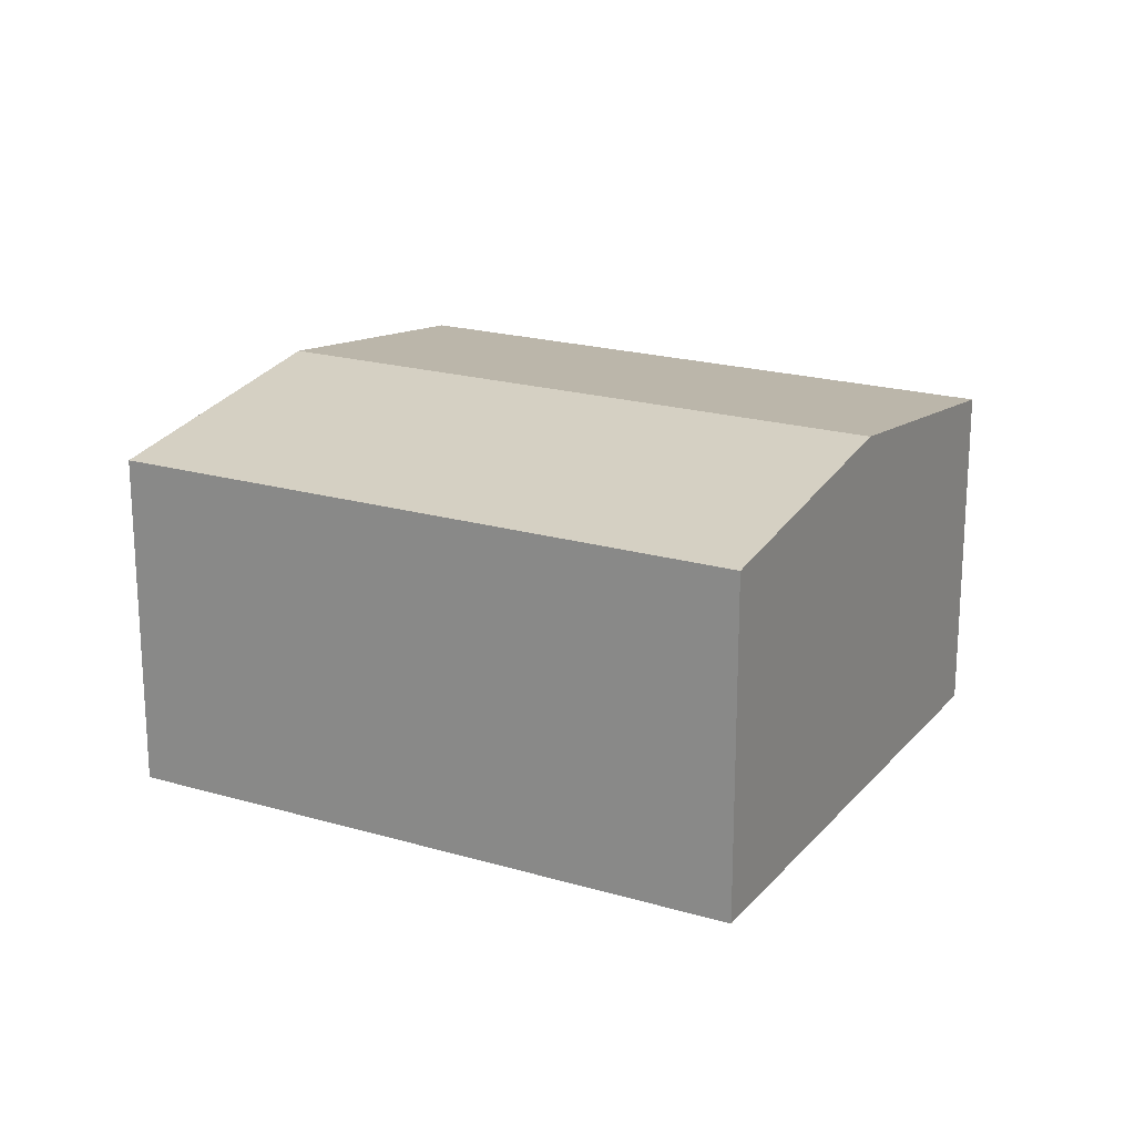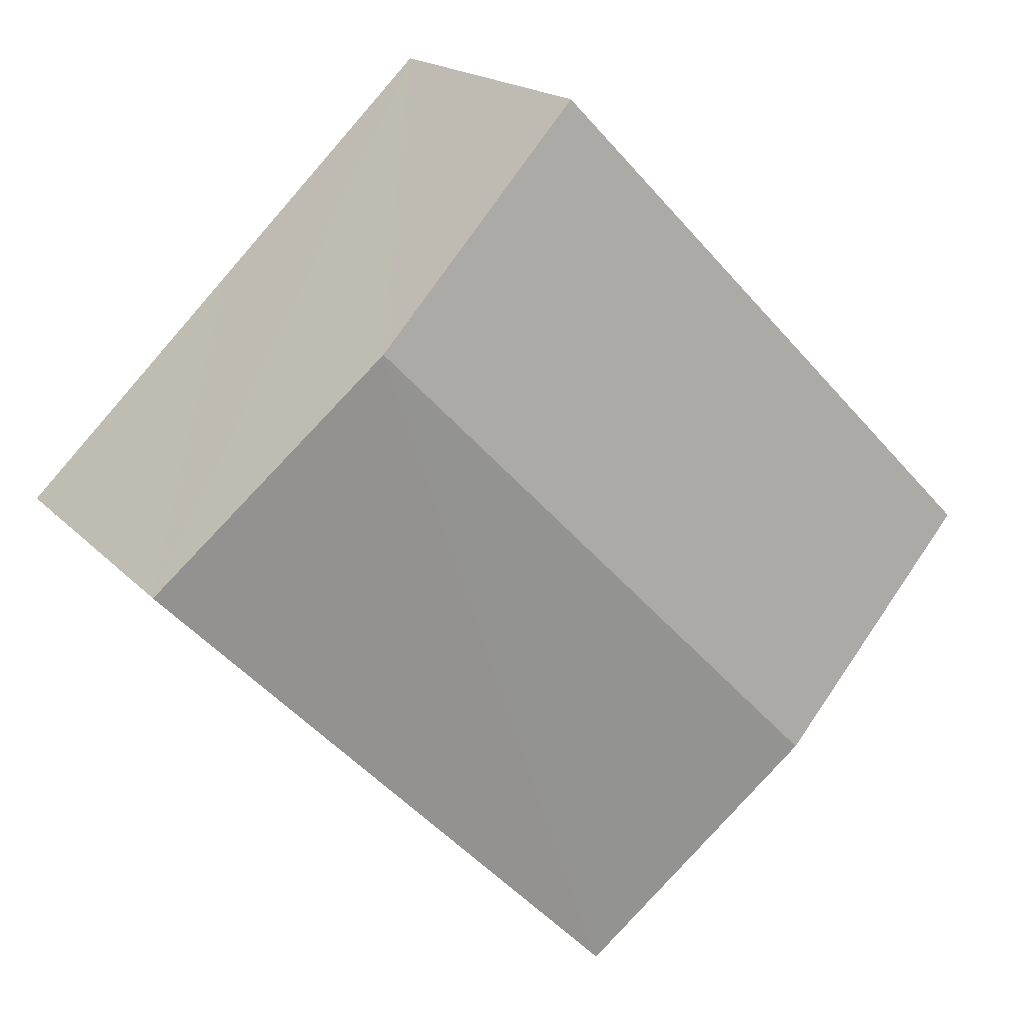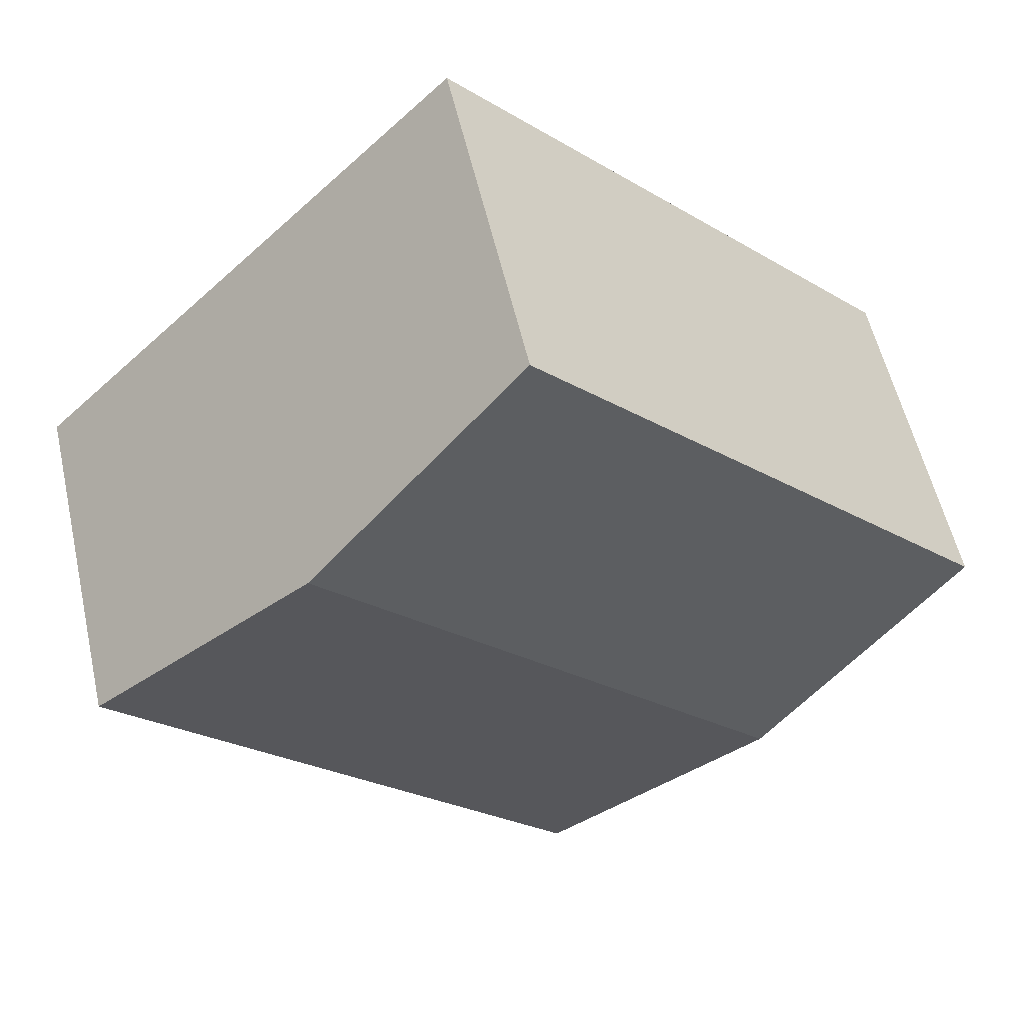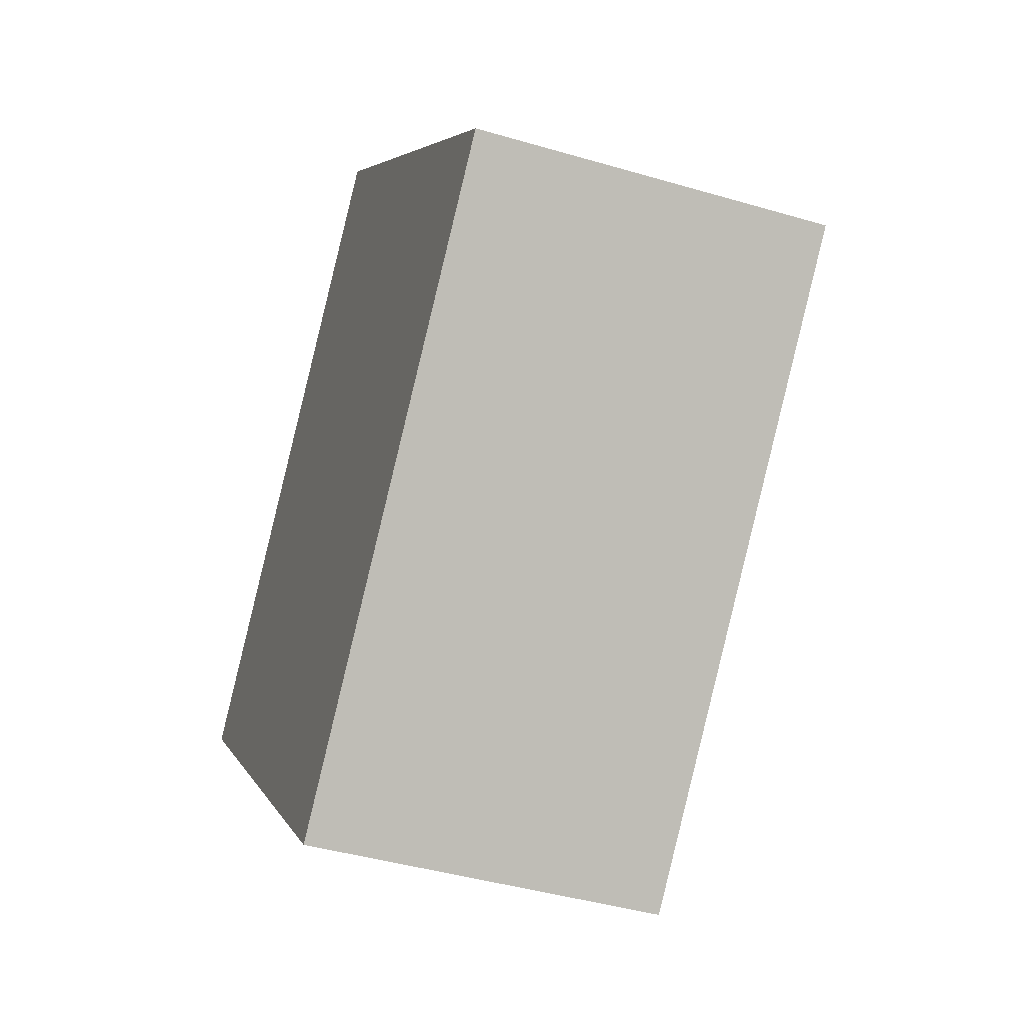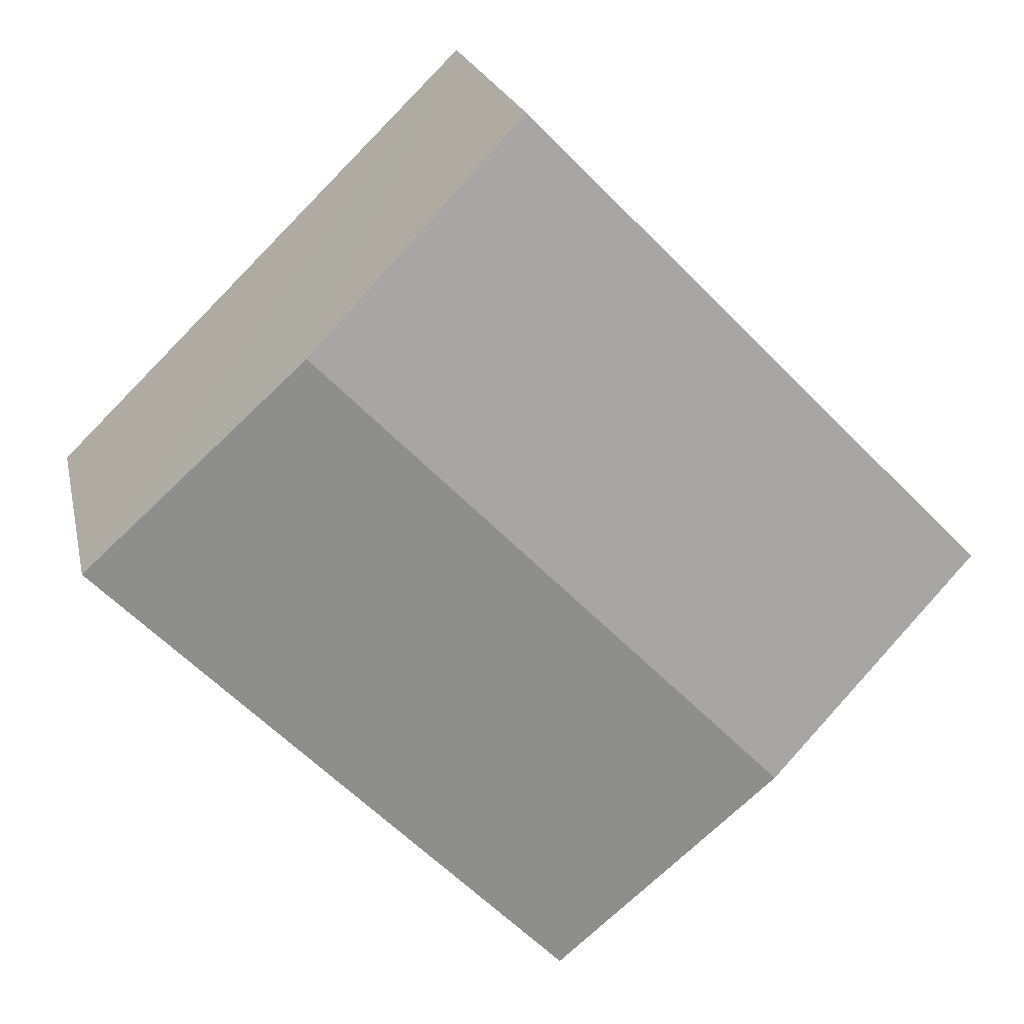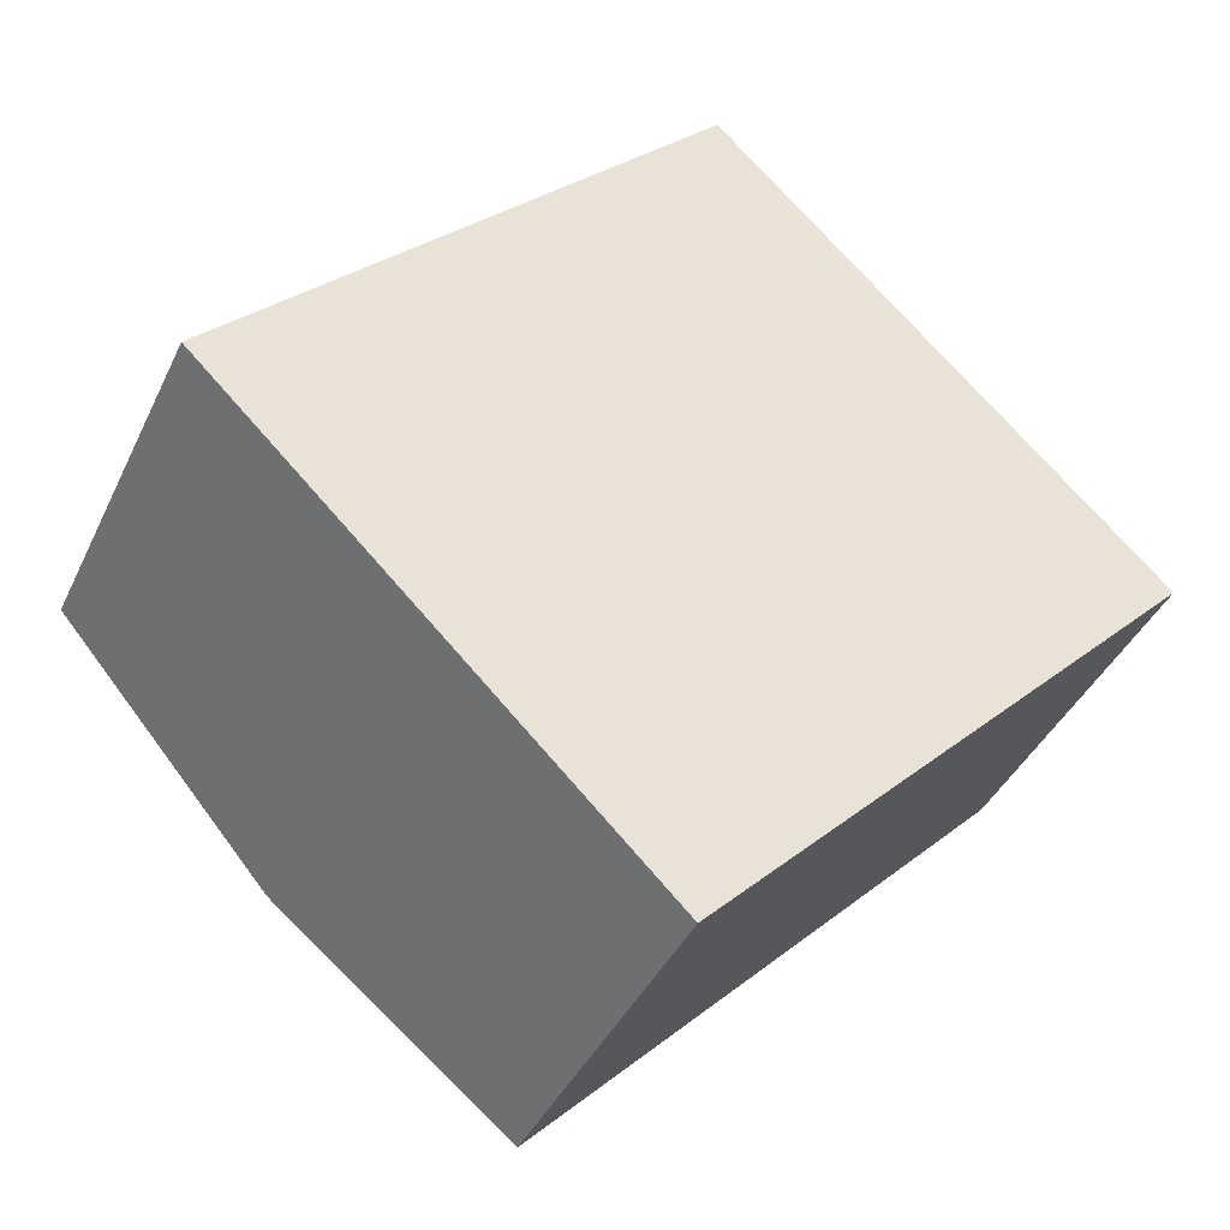
<metadata>
{"format":"obj","ext":"obj","renderer":"f3d","projection":"perspective","resolution":1024,"background":"white","views":[{"elev":20.3,"azim":162.8,"up":"+Y"},{"elev":17.5,"azim":152.2,"up":"+Z"},{"elev":55.7,"azim":167.3,"up":"+Z"},{"elev":-42.1,"azim":70.5,"up":"+Z"},{"elev":20.3,"azim":168.1,"up":"+Z"},{"elev":-40.3,"azim":-23.5,"up":"+Z"}]}
</metadata>
<code>
v  2.483 2.006 -2.441
v  3.943 2.239 1.527
v  5.185 2.006 0.307
v  1.241 2.239 -1.22
v  2.701 2.006 2.748
v  0 2.006 1.228e-16
v  0 0 0
v  2.701 -1.683e-16 2.748
v  3.943 -9.35e-17 1.527
v  5.185 -1.88e-17 0.307
v  2.483 1.495e-16 -2.441
v  1.241 7.47e-17 -1.22
g defaultobject
f 1 2 3
f 2 1 4
f 4 5 2
f 5 4 6
f 7 5 6
f 5 7 8
f 8 2 5
f 2 8 3
f 3 8 9
f 3 9 10
f 10 1 3
f 1 10 11
f 4 7 6
f 7 4 1
f 7 1 12
f 12 1 11
f 9 11 10
f 11 9 8
f 11 8 12
f 12 8 7

</code>
